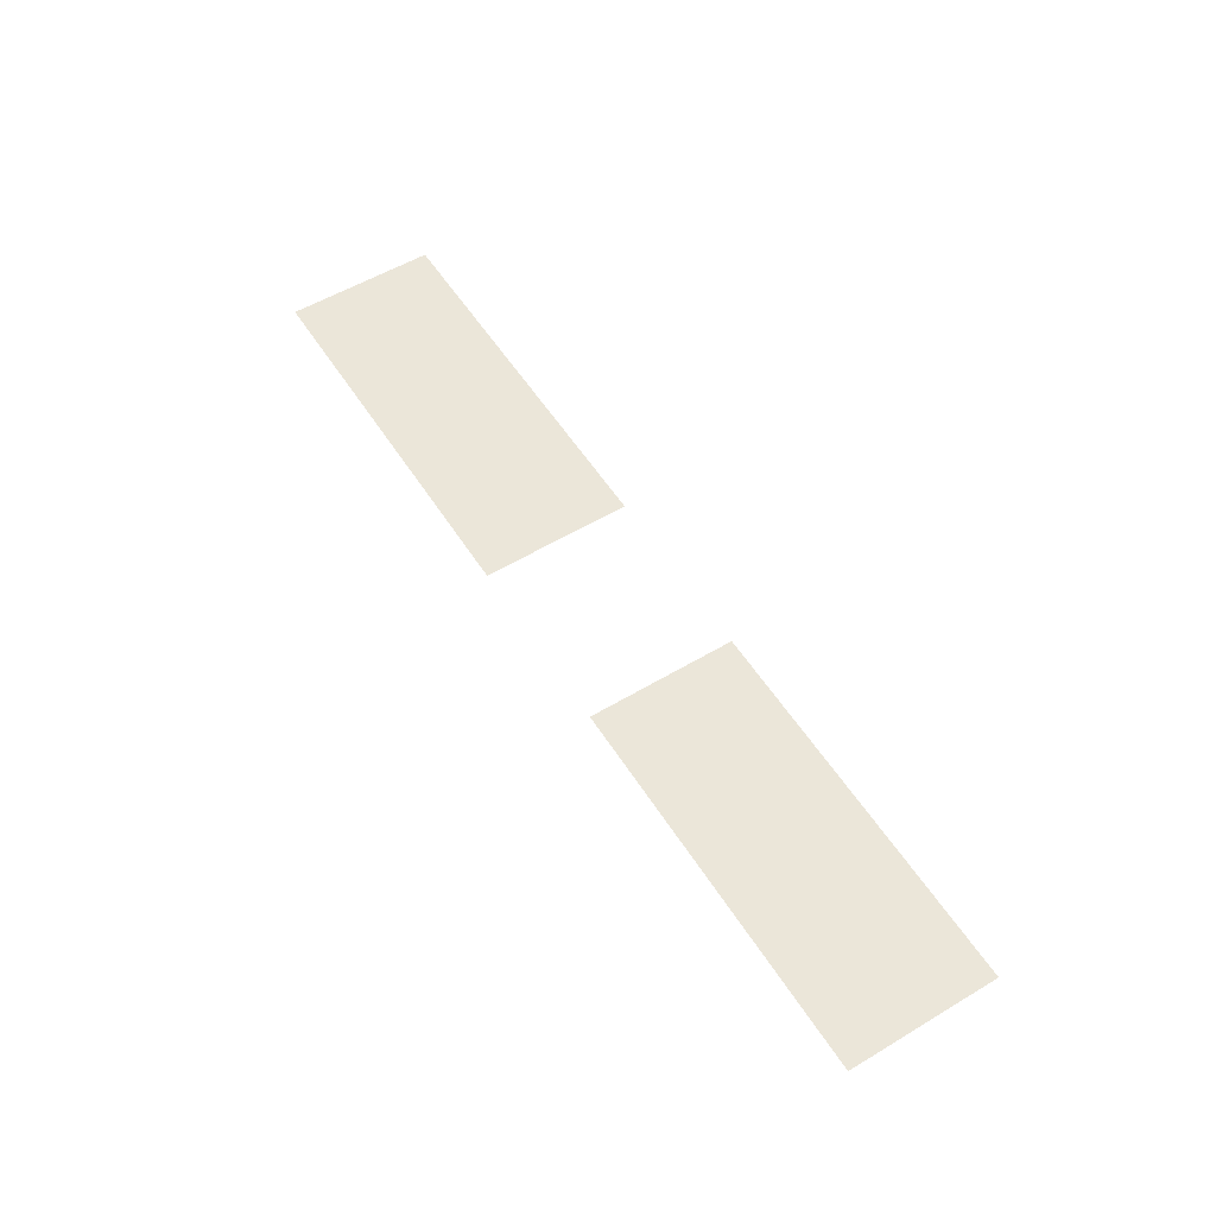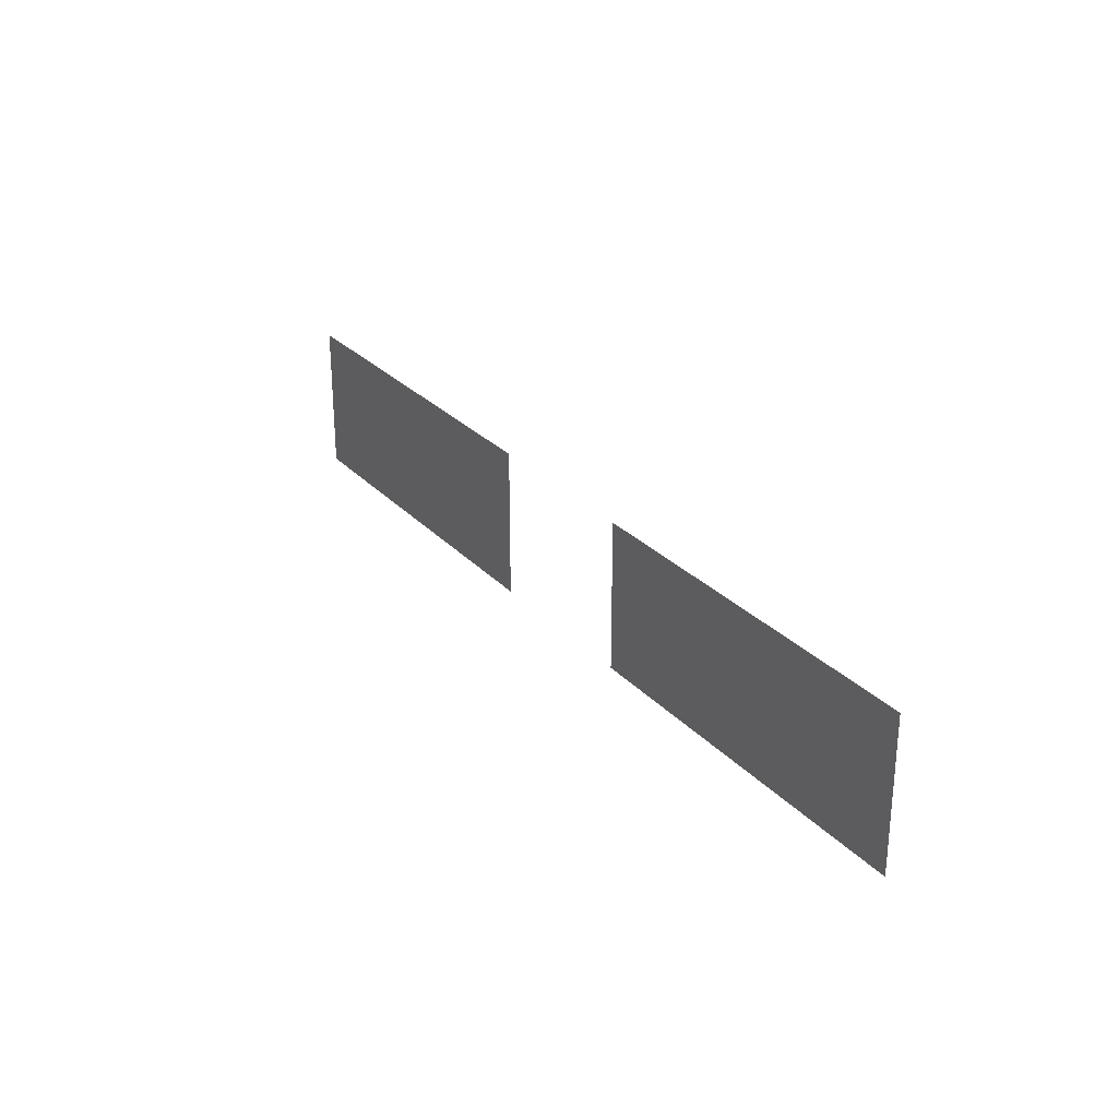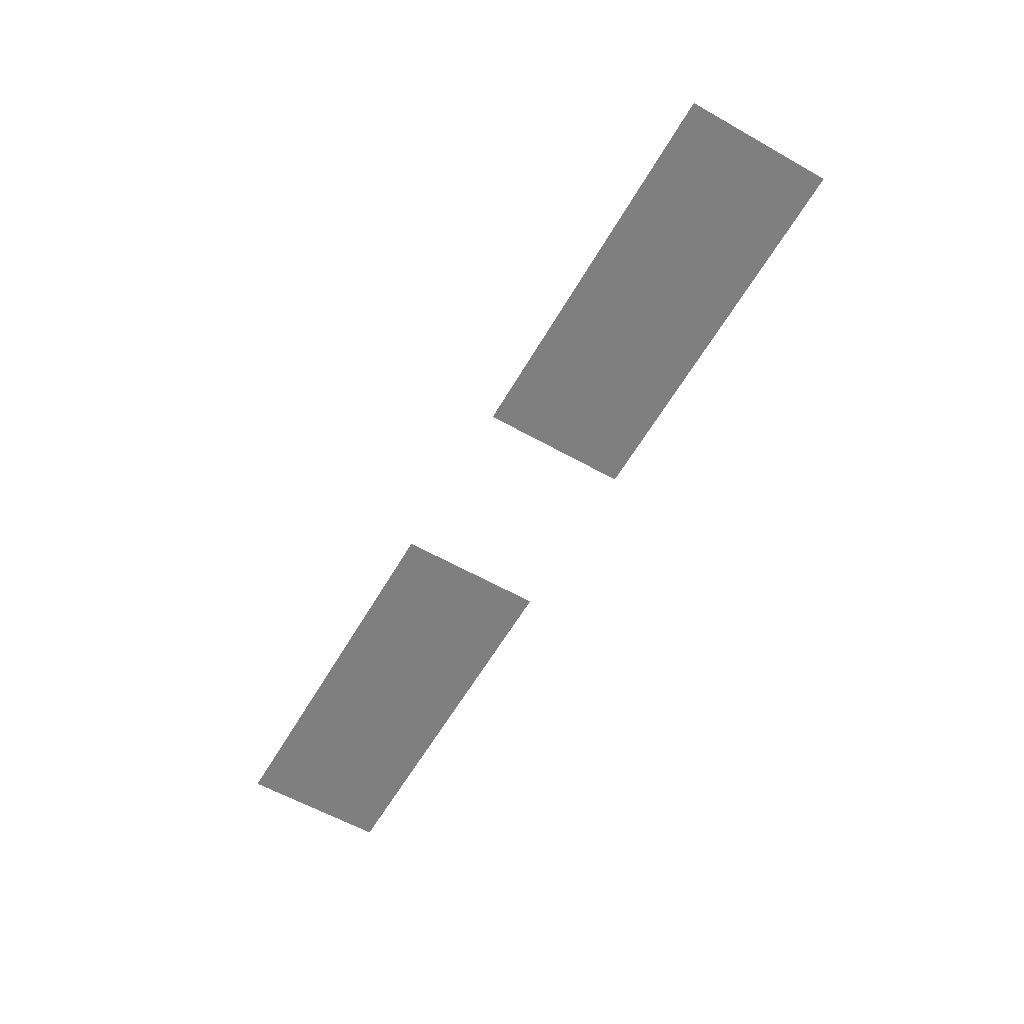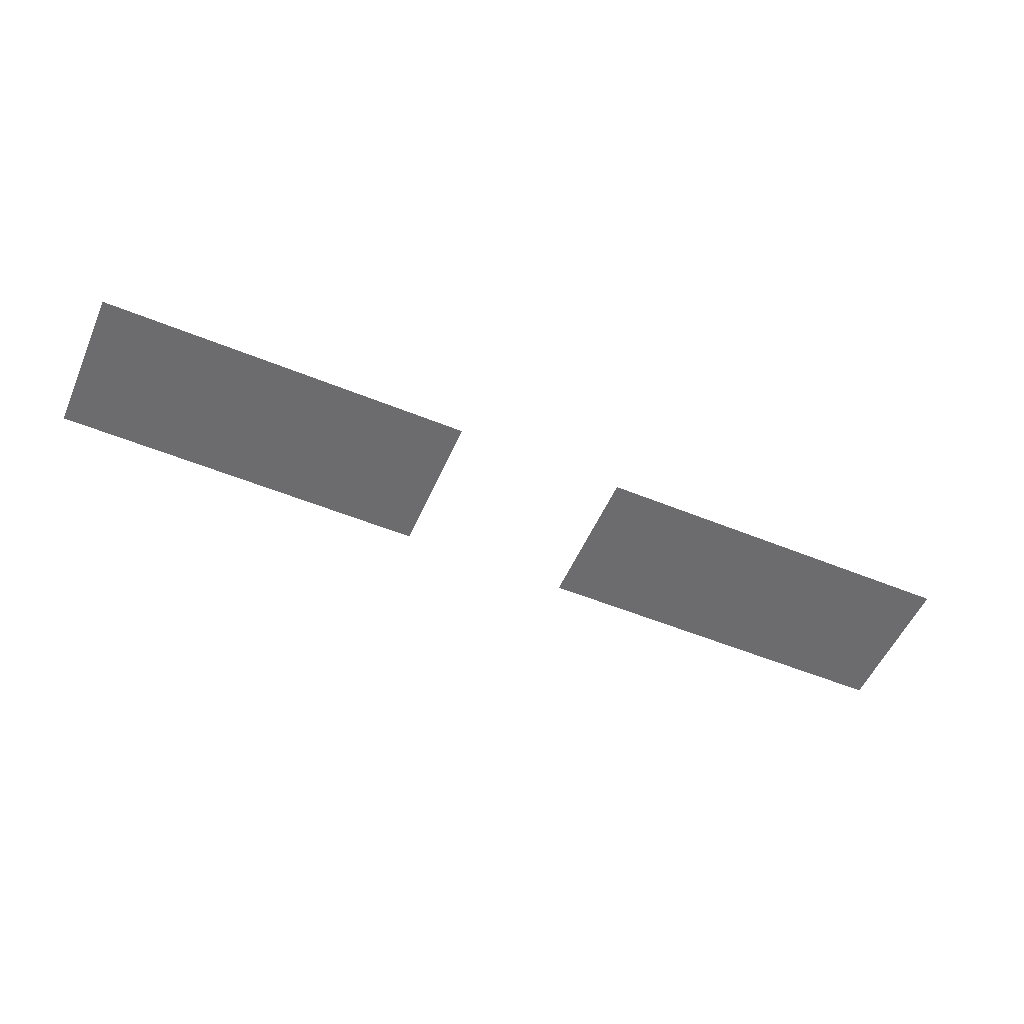
<metadata>
{"format":"obj","ext":"obj","renderer":"f3d","projection":"perspective","resolution":1024,"background":"white","views":[{"elev":55.5,"azim":-122.1,"up":"+Z"},{"elev":27.0,"azim":57.5,"up":"+Y"},{"elev":-59.8,"azim":-120.0,"up":"+Z"},{"elev":-53.8,"azim":156.5,"up":"+Z"}]}
</metadata>
<code>
v -83.66 -30.63 0
v -84.66 -30.63 0
v -84.66 -29.63 0
v -83.66 -29.63 0
v -84.57 -30.63 0
v -85.57 -30.63 0
v -85.57 -29.63 0
v -84.57 -29.63 0
v -85.49 -30.63 0
v -86.49 -30.63 0
v -86.49 -29.63 0
v -85.49 -29.63 0
v -86.4 -30.63 0
v -87.4 -30.63 0
v -87.4 -29.63 0
v -86.4 -29.63 0
v -89.14 -30.63 0
v -90.14 -30.63 0
v -90.14 -29.63 0
v -89.14 -29.63 0
v -90.06 -30.63 0
v -91.06 -30.63 0
v -91.06 -29.63 0
v -90.06 -29.63 0
v -90.97 -30.63 0
v -91.97 -30.63 0
v -91.97 -29.63 0
v -90.97 -29.63 0
v -91.89 -30.63 0
v -92.89 -30.63 0
v -92.89 -29.63 0
v -91.89 -29.63 0
v -83.66 -31.09 0
v -84.66 -31.09 0
v -84.66 -30.09 0
v -83.66 -30.09 0
v -84.57 -31.09 0
v -85.57 -31.09 0
v -85.57 -30.09 0
v -84.57 -30.09 0
v -85.49 -31.09 0
v -86.49 -31.09 0
v -86.49 -30.09 0
v -85.49 -30.09 0
v -86.4 -31.09 0
v -87.4 -31.09 0
v -87.4 -30.09 0
v -86.4 -30.09 0
v -89.14 -31.09 0
v -90.14 -31.09 0
v -90.14 -30.09 0
v -89.14 -30.09 0
v -90.06 -31.09 0
v -91.06 -31.09 0
v -91.06 -30.09 0
v -90.06 -30.09 0
v -90.97 -31.09 0
v -91.97 -31.09 0
v -91.97 -30.09 0
v -90.97 -30.09 0
v -91.89 -31.09 0
v -92.89 -31.09 0
v -92.89 -30.09 0
v -91.89 -30.09 0
g FifthLevel_mesh_0002
f 1 2 3 4
f 5 6 7 8
f 9 10 11 12
f 13 14 15 16
f 17 18 19 20
f 21 22 23 24
f 25 26 27 28
f 29 30 31 32
f 33 34 35 36
f 37 38 39 40
f 41 42 43 44
f 45 46 47 48
f 49 50 51 52
f 53 54 55 56
f 57 58 59 60
f 61 62 63 64

</code>
